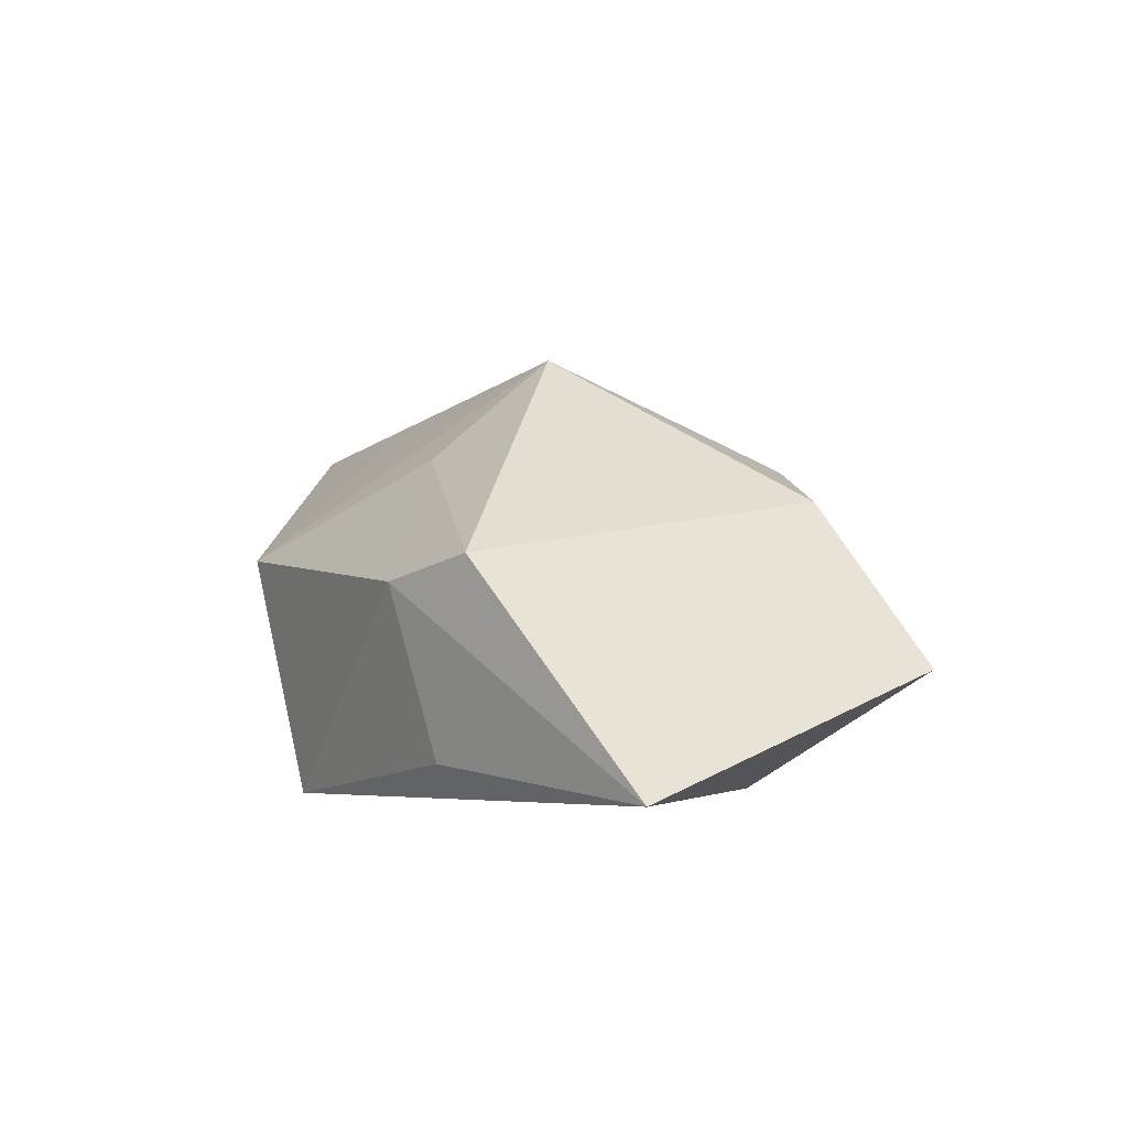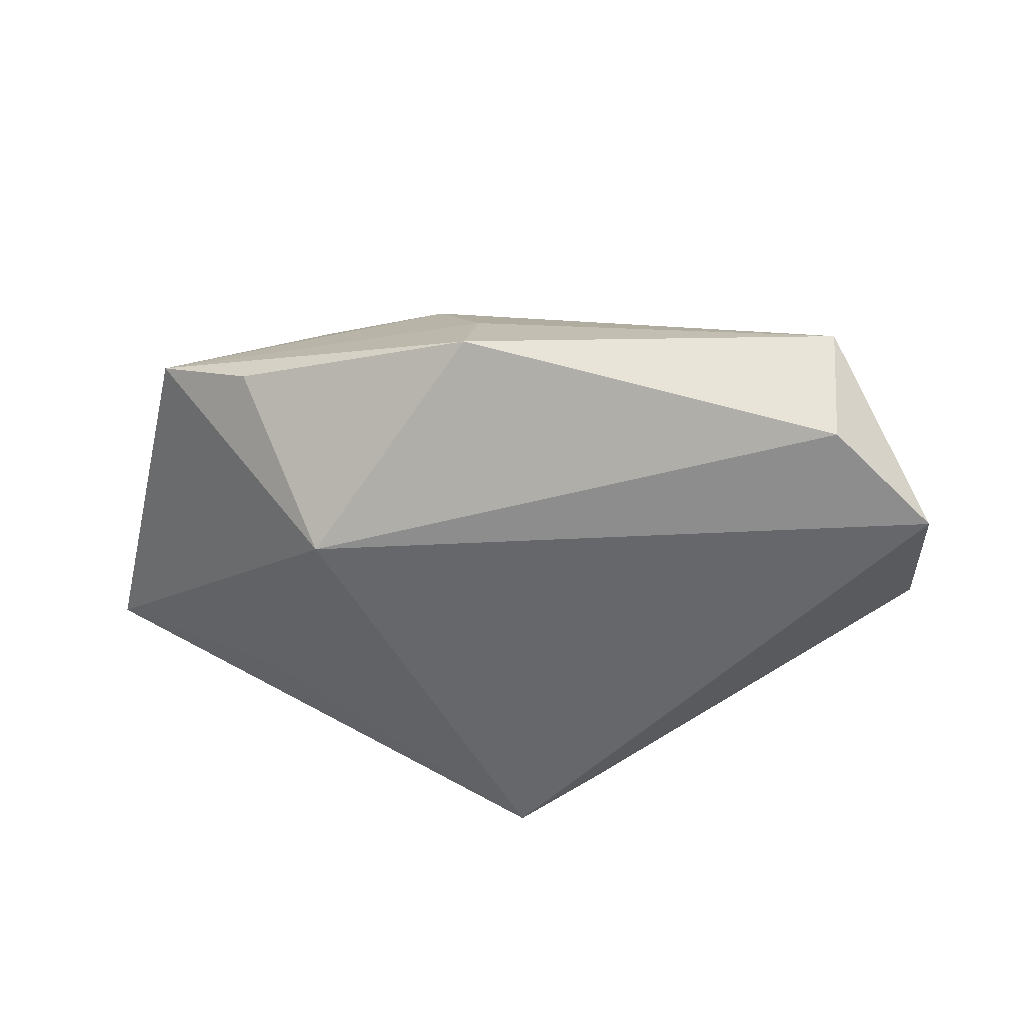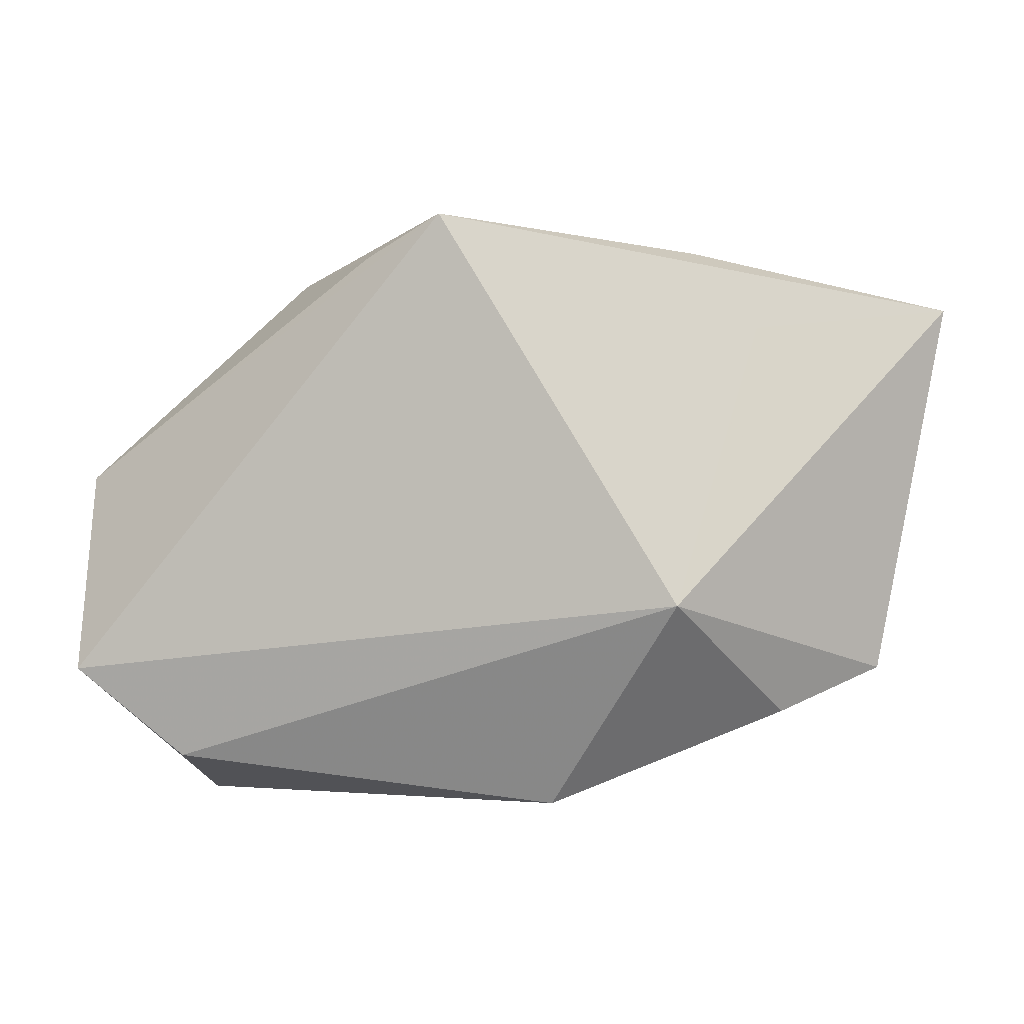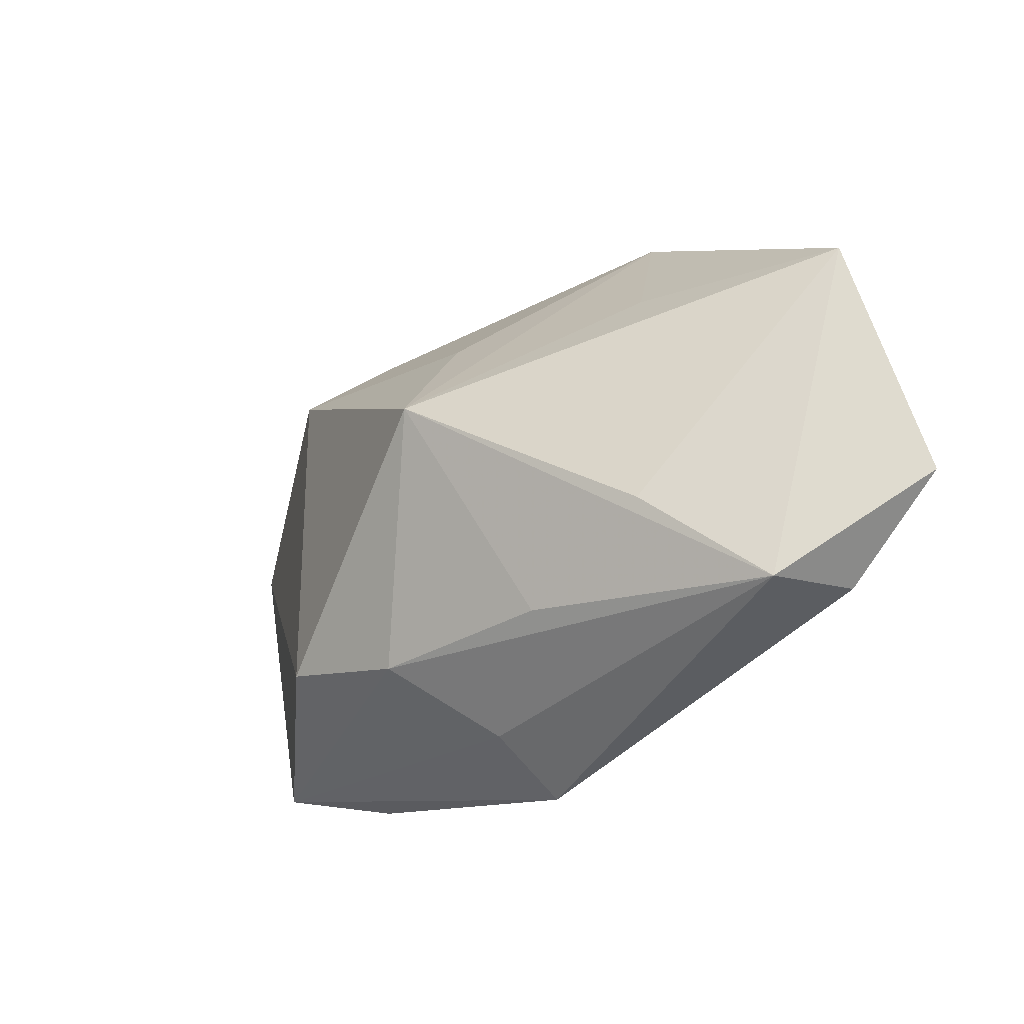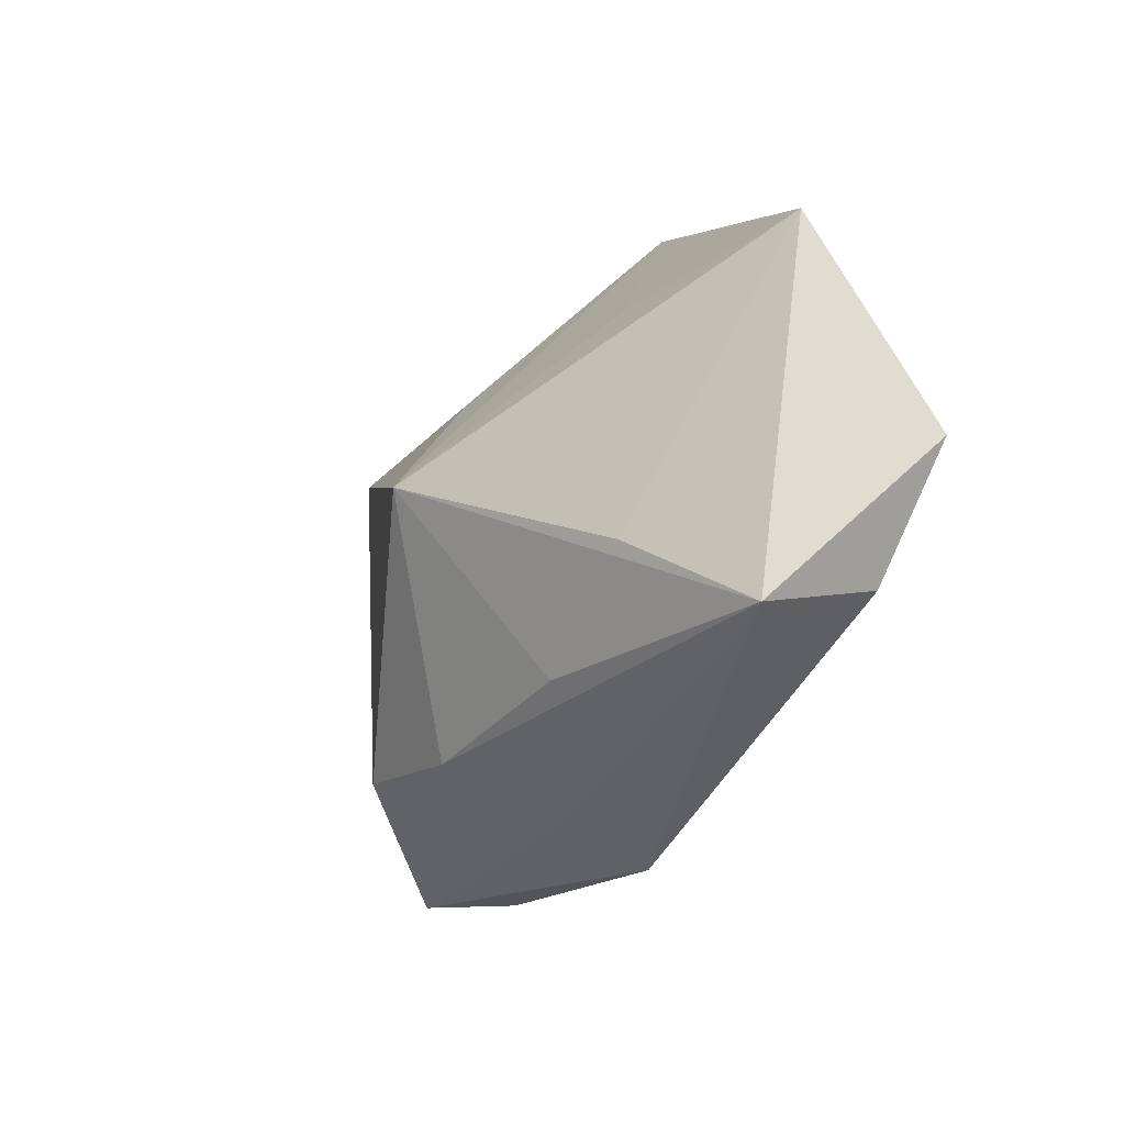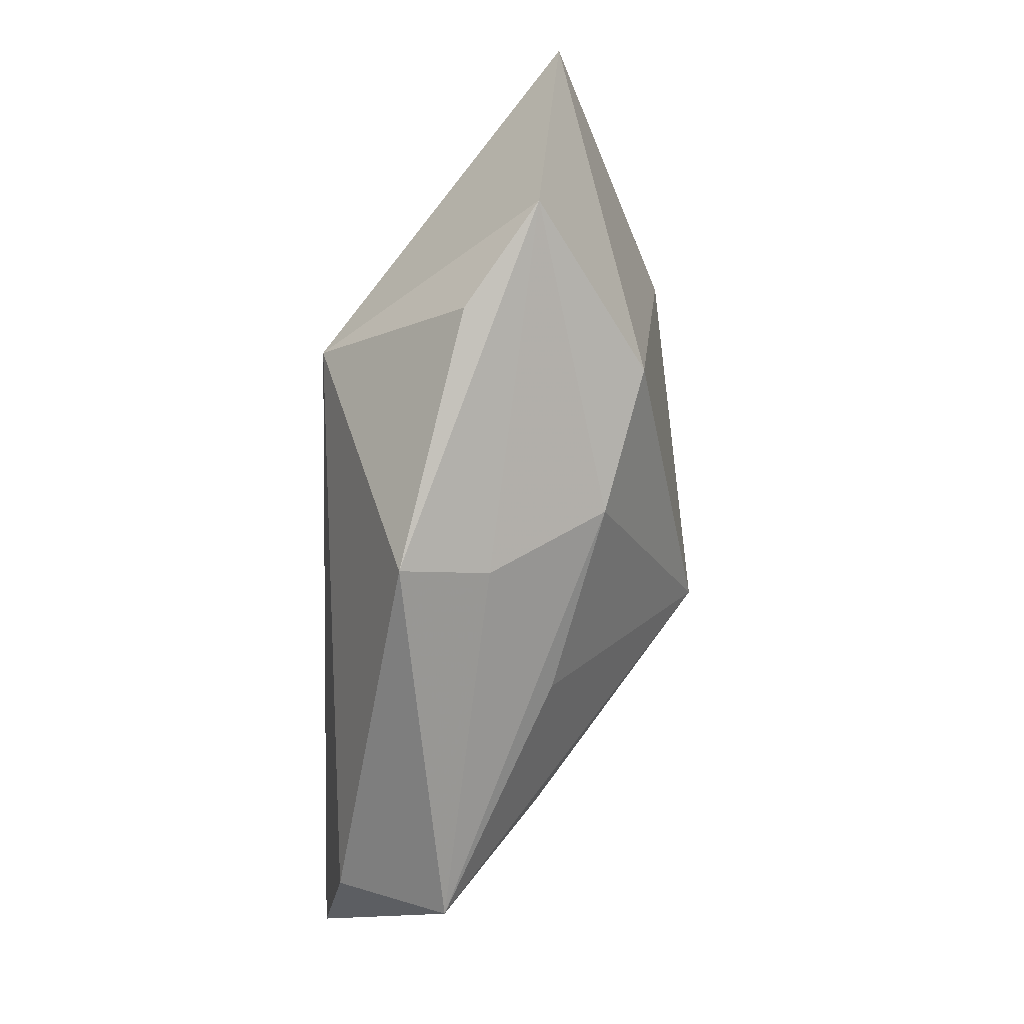
<metadata>
{"format":"obj","ext":"obj","renderer":"f3d","projection":"perspective","resolution":1024,"background":"white","views":[{"elev":28.4,"azim":-122.7,"up":"+Z"},{"elev":-52.0,"azim":-3.5,"up":"+Z"},{"elev":0.4,"azim":-167.1,"up":"+Y"},{"elev":-45.1,"azim":53.3,"up":"+Y"},{"elev":-42.6,"azim":71.0,"up":"+Y"},{"elev":-66.5,"azim":-91.2,"up":"+Y"}]}
</metadata>
<code>
v 0.02204 0.02418 0.000519
v 0.03063 -0.02471 -0.01363
v 0.008679 -0.02273 0.007269
v 0.04494 0.003661 -0.002793
v 0.007663 -0.002974 0.02221
v -0.02908 -0.02001 -0.001864
v -0.006545 -0.0293 -0.007386
v 0.006518 0.01148 0.01527
v -0.00506 -0.0262 0.0009662
v 0.02652 0.006564 0.006676
v 0.02367 -0.01887 0.006306
v -0.02051 -0.008801 -0.01588
v -0.04489 0.02086 0.007256
v -0.03827 -0.01594 0.004862
v -0.0267 0.01861 -0.003382
v 0.01129 0.02558 -0.01238
v -0.02001 0.02653 -0.0005029
v 0.03099 -0.0293 -0.002889
v 0.00302 0.02934 -0.01588
v -0.01808 0.0219 0.01893
v 0.04112 -0.01587 -0.01588
v -0.00992 0.0254 0.01329
v -0.02143 -0.01454 0.01541
v -0.009006 -0.02023 0.0119
f 12 19 21
f 4 21 19
f 15 19 12
f 12 13 15
f 15 13 19
f 21 4 18
f 14 13 12
f 20 22 13
f 19 13 17
f 17 22 19
f 13 22 17
f 8 20 5
f 22 20 8
f 19 22 1
f 22 8 1
f 1 8 5
f 21 18 2
f 2 18 7
f 12 21 2
f 2 7 12
f 11 4 5
f 5 18 11
f 11 18 4
f 12 7 6
f 6 14 12
f 7 14 6
f 13 14 23
f 23 20 13
f 5 20 23
f 16 4 19
f 19 1 16
f 16 1 4
f 5 4 10
f 10 1 5
f 4 1 10
f 24 23 14
f 5 23 24
f 9 14 7
f 9 24 14
f 7 18 9
f 18 24 9
f 3 18 5
f 5 24 3
f 3 24 18

</code>
